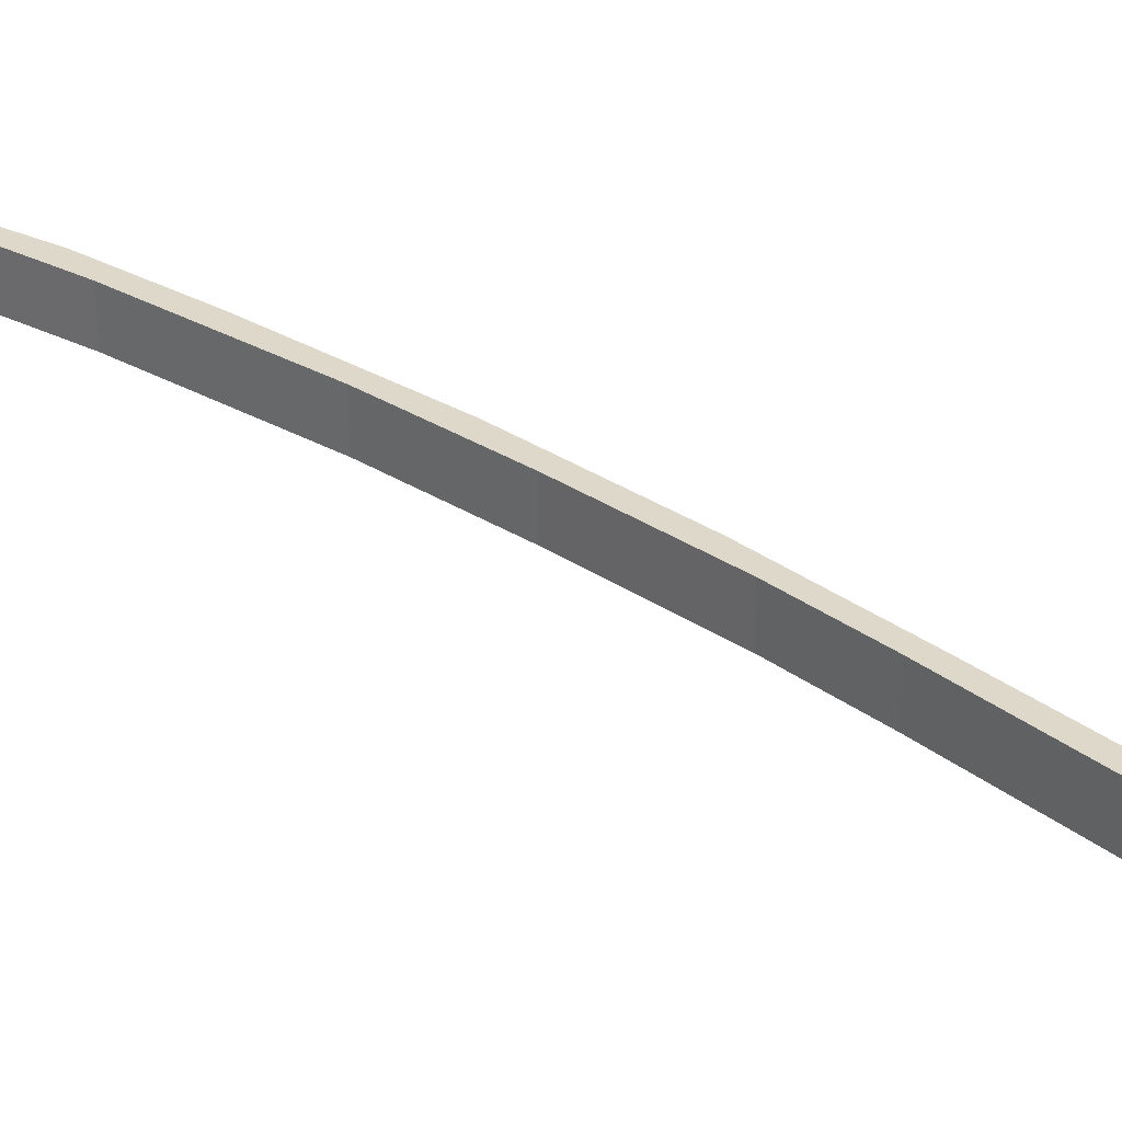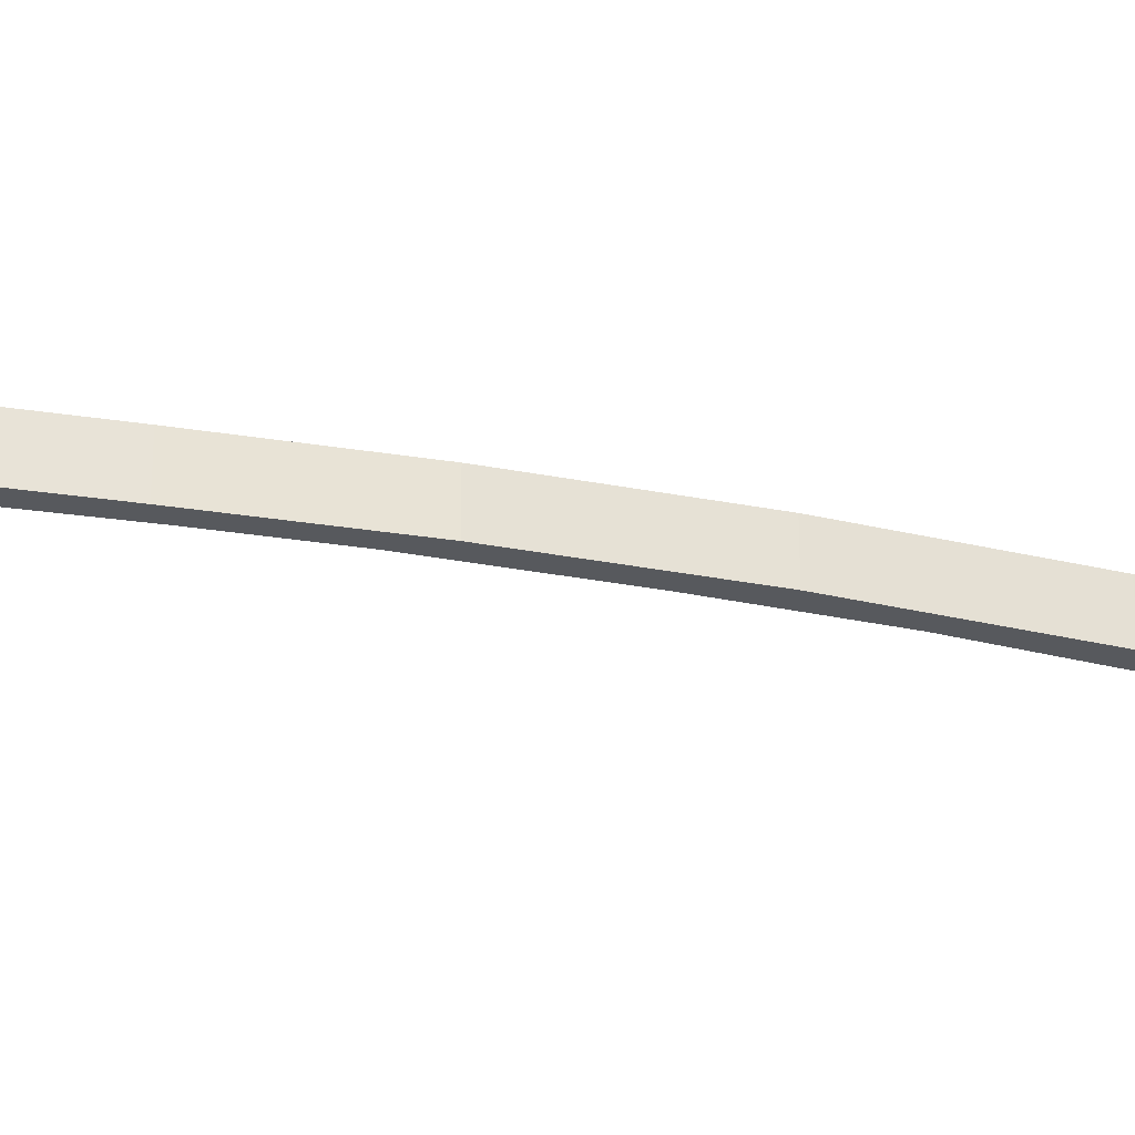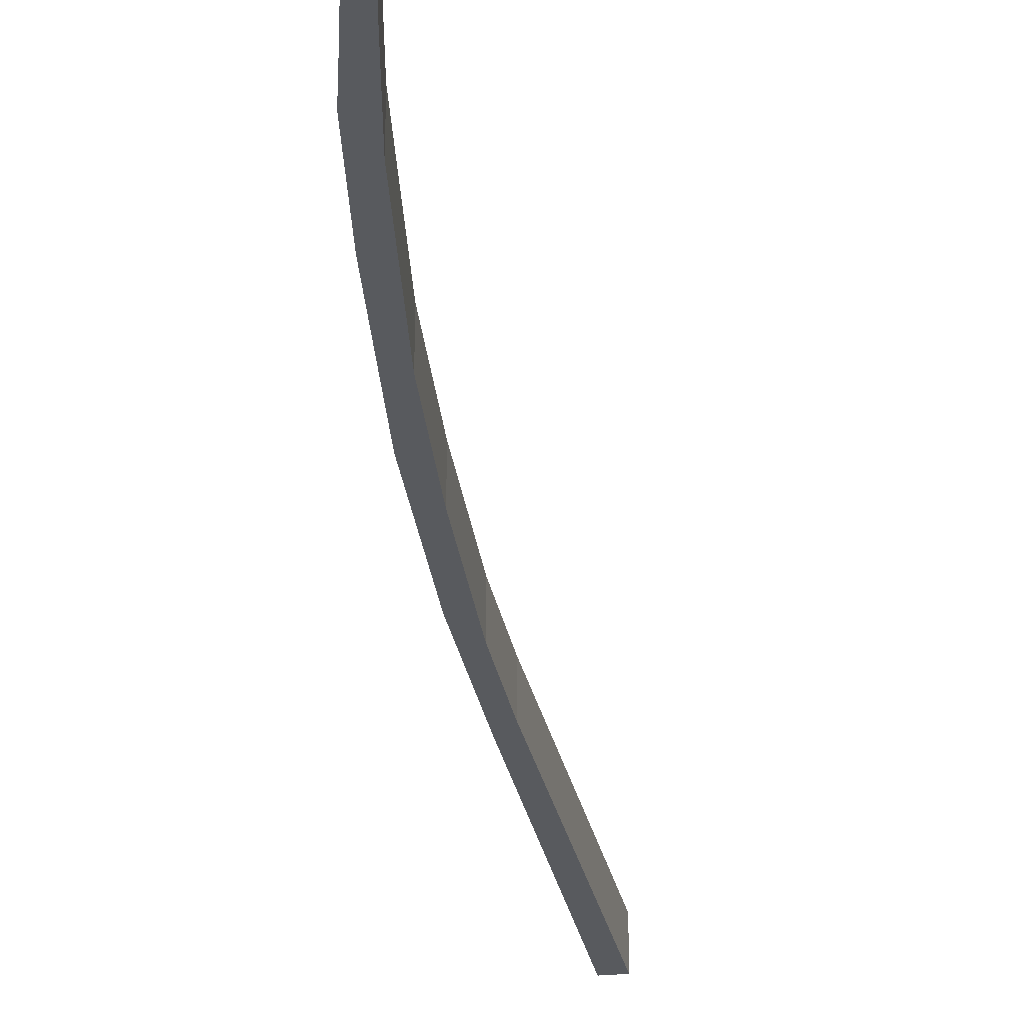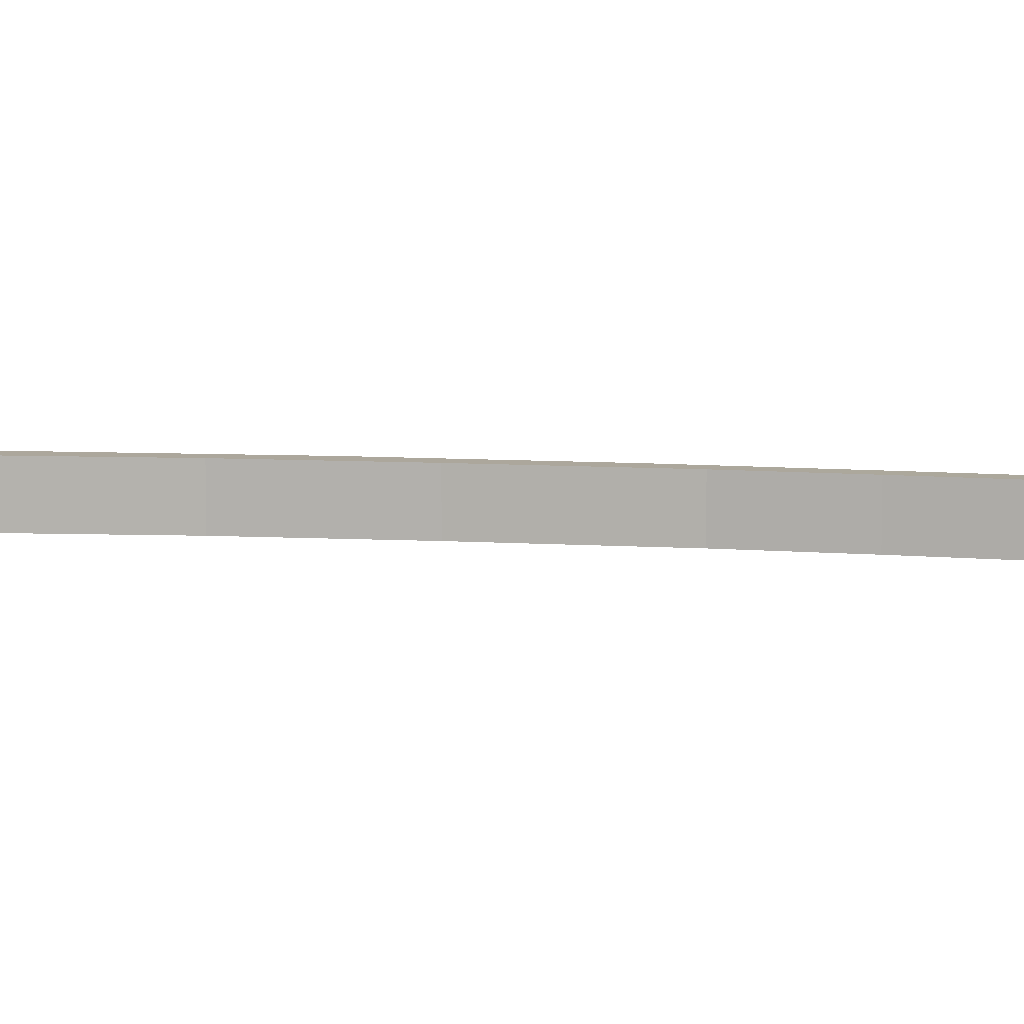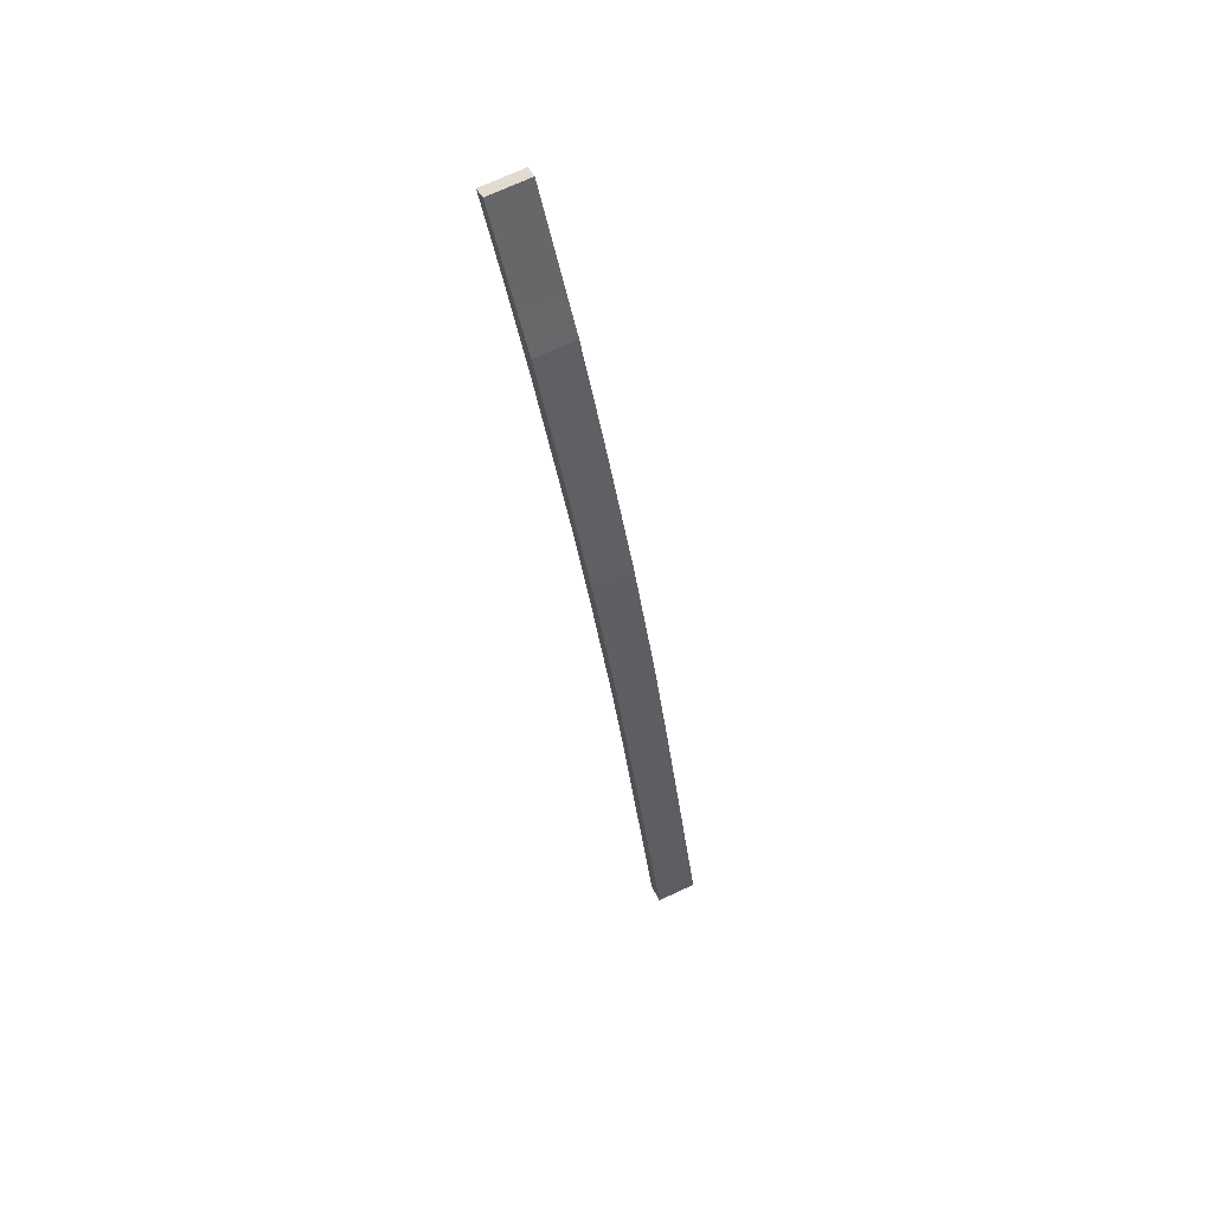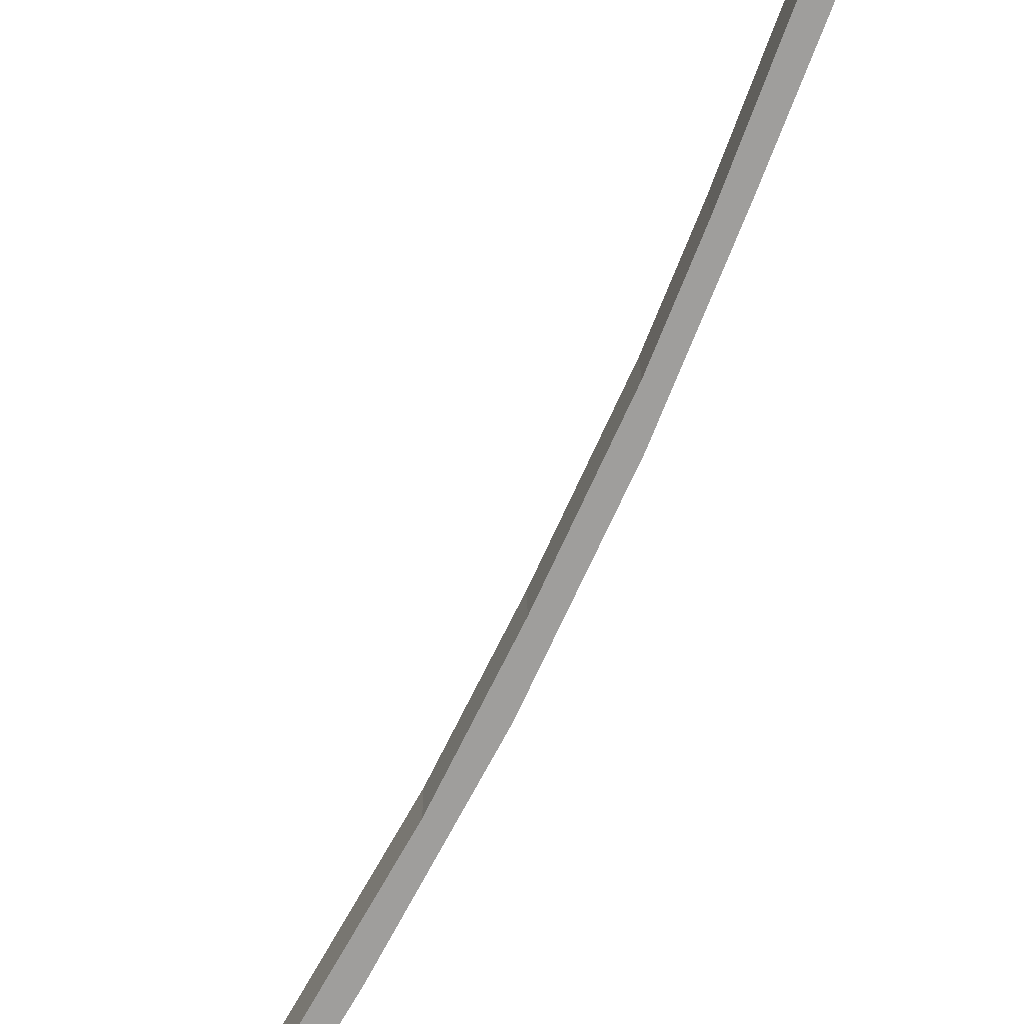
<metadata>
{"format":"obj","ext":"obj","renderer":"f3d","projection":"perspective","resolution":1024,"background":"white","views":[{"elev":31.6,"azim":151.8,"up":"+Y"},{"elev":-29.7,"azim":-87.9,"up":"+Y"},{"elev":-31.1,"azim":26.1,"up":"+Y"},{"elev":9.4,"azim":117.4,"up":"+Y"},{"elev":70.9,"azim":-115.1,"up":"+Z"},{"elev":-71.0,"azim":173.9,"up":"+Y"}]}
</metadata>
<code>
v  0 1.782 1.091e-16
v  4.358 1.774 13.8
v  0.801 1.797 -0.267
v  3.529 1.763 13.38
v  5.134 1.756 19.17
v  5.396 1.77 17.55
v  7.247 1.768 23.19
v  7.301 1.754 25.71
v  9.071 1.769 28.23
v  10 1.759 32.5
v  11.96 1.778 35.03
v  11.88 1.766 36.78
v  13.97 1.787 39.15
v  12.81 1.772 38.44
v  15.06 1.786 42.52
v  15.36 1.792 42.35
v  15.62 1.797 42.21
v  15.62 -2.584e-15 42.21
v  15.36 -2.593e-15 42.35
v  15.06 -2.604e-15 42.52
v  13.97 -2.397e-15 39.15
v  11.96 -2.145e-15 35.03
v  9.071 -1.728e-15 28.23
v  7.247 -1.42e-15 23.19
v  5.396 -1.074e-15 17.55
v  4.358 -8.449e-16 13.8
v  0.801 1.635e-17 -0.267
v  0 0 0
v  3.529 -8.193e-16 13.38
v  5.134 -1.174e-15 19.17
v  7.301 -1.575e-15 25.71
v  10 -1.99e-15 32.5
v  11.88 -2.252e-15 36.78
v  12.81 -2.354e-15 38.44
g defaultobject
f 1 2 3
f 2 1 4
f 2 4 5
f 2 5 6
f 6 5 7
f 7 5 8
f 7 8 9
f 9 8 10
f 9 10 11
f 11 10 12
f 11 12 13
f 13 12 14
f 13 14 15
f 13 15 16
f 13 16 17
f 16 18 17
f 18 16 19
f 15 19 16
f 19 15 20
f 18 13 17
f 13 18 21
f 21 11 13
f 11 21 22
f 22 9 11
f 9 22 23
f 23 7 9
f 7 23 24
f 7 25 6
f 25 7 24
f 6 26 2
f 26 6 25
f 2 27 3
f 27 2 26
f 27 1 3
f 1 27 28
f 28 4 1
f 4 28 29
f 4 29 5
f 5 29 30
f 30 8 5
f 8 30 31
f 8 32 10
f 32 8 31
f 10 33 12
f 33 10 32
f 33 14 12
f 14 33 34
f 14 34 15
f 15 34 20
f 27 29 28
f 29 27 26
f 29 26 30
f 30 26 25
f 30 25 24
f 30 24 31
f 31 24 23
f 31 23 32
f 32 23 22
f 32 22 33
f 33 22 21
f 33 21 34
f 34 21 20
f 20 21 19
f 19 21 18

</code>
